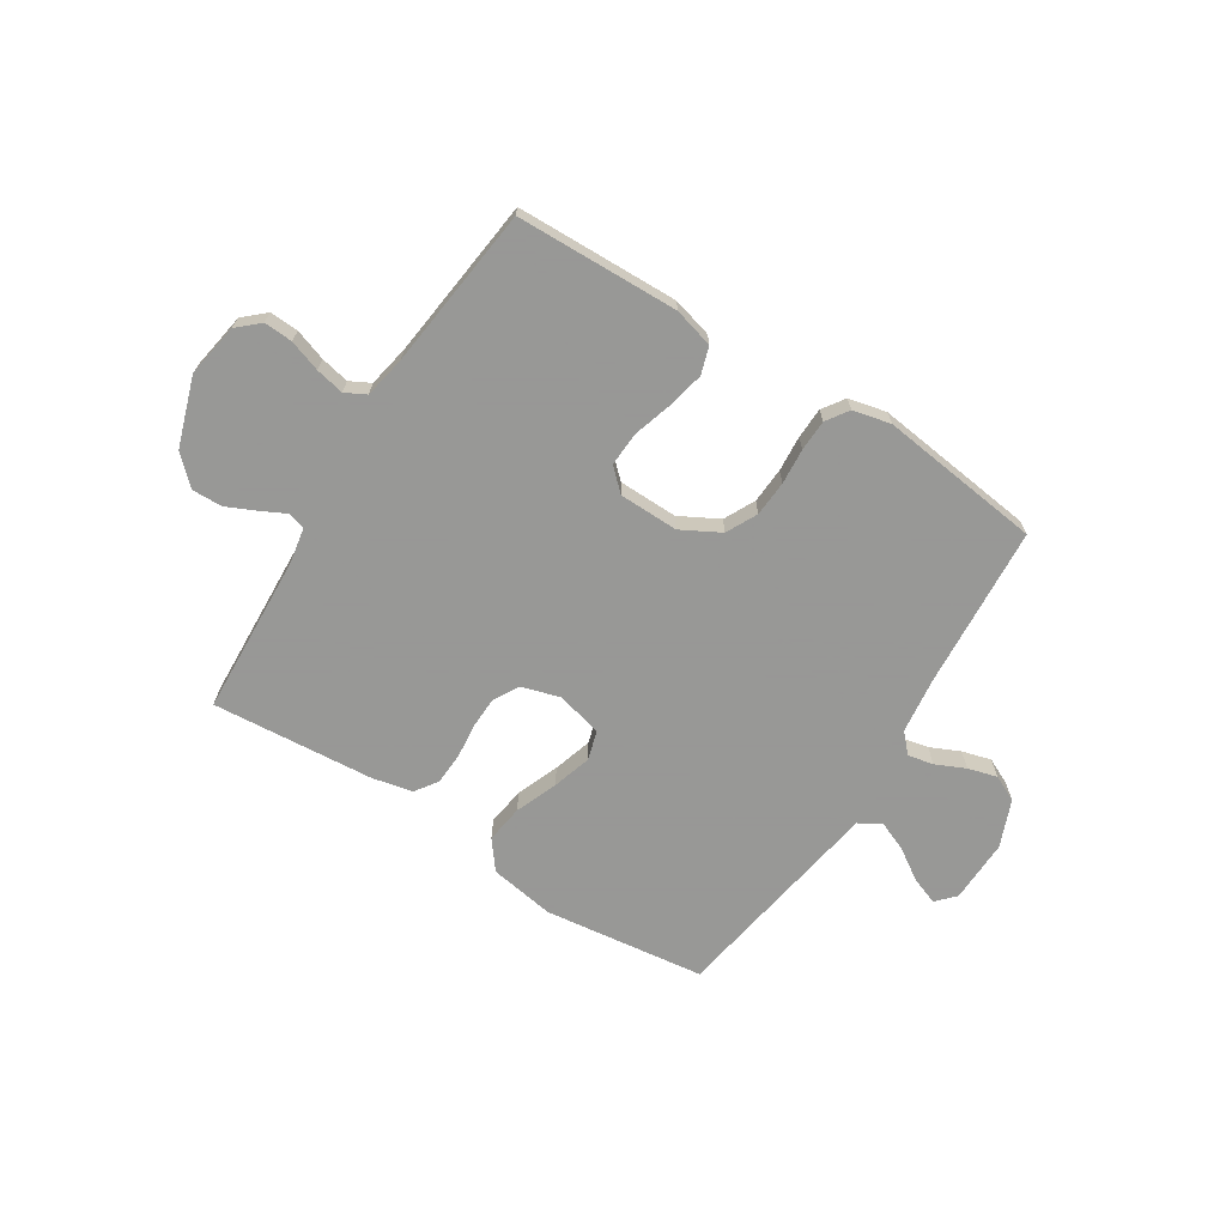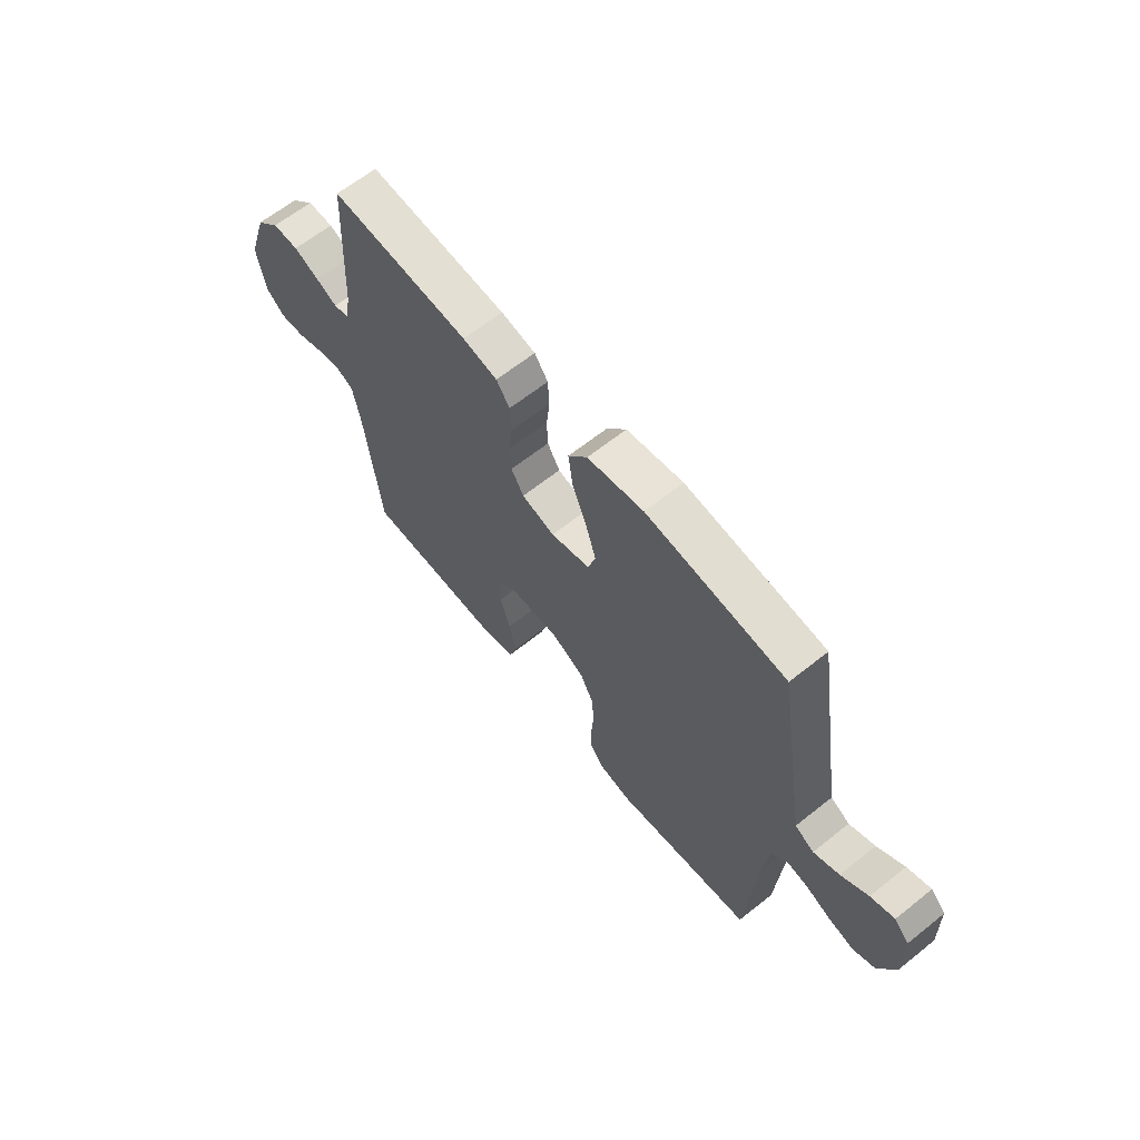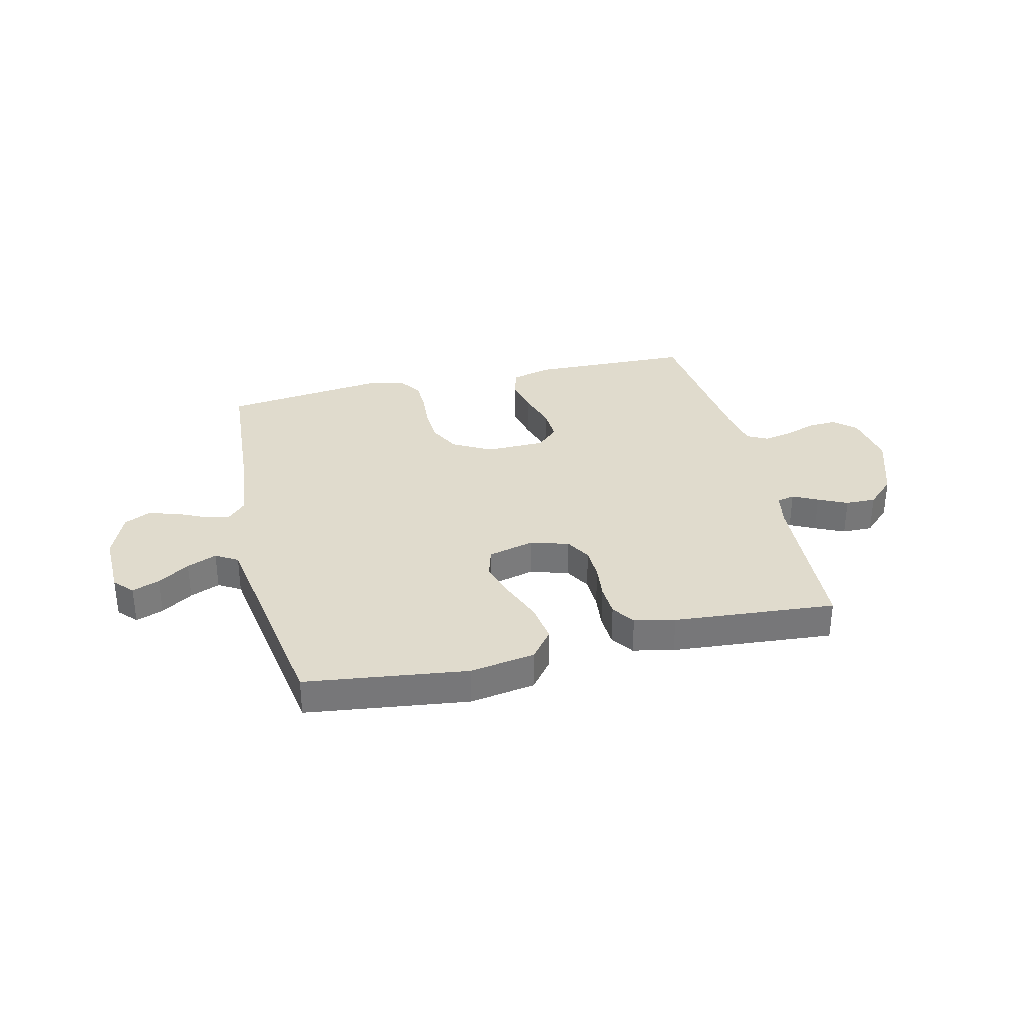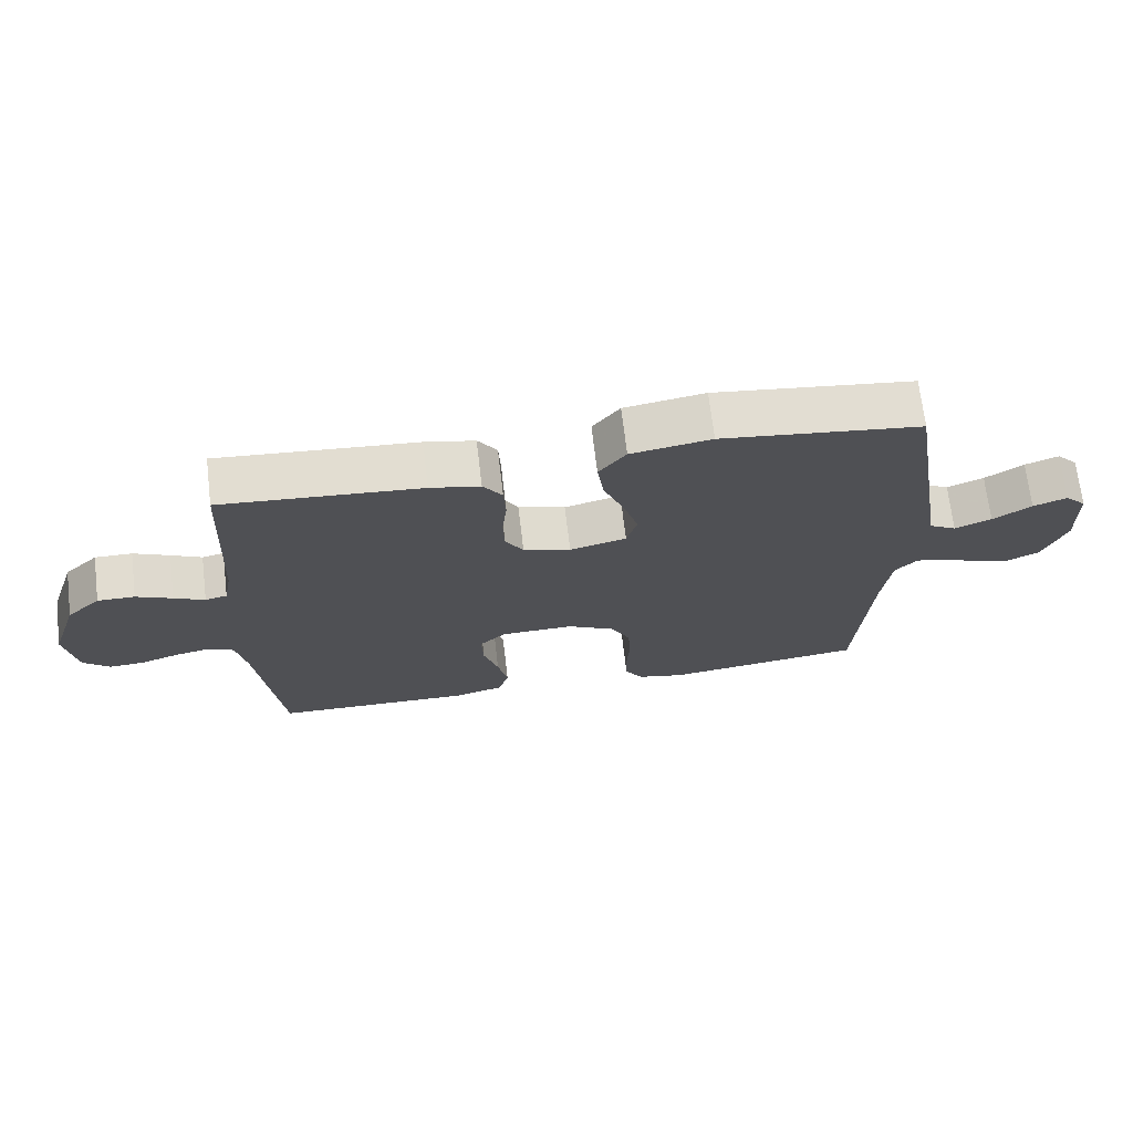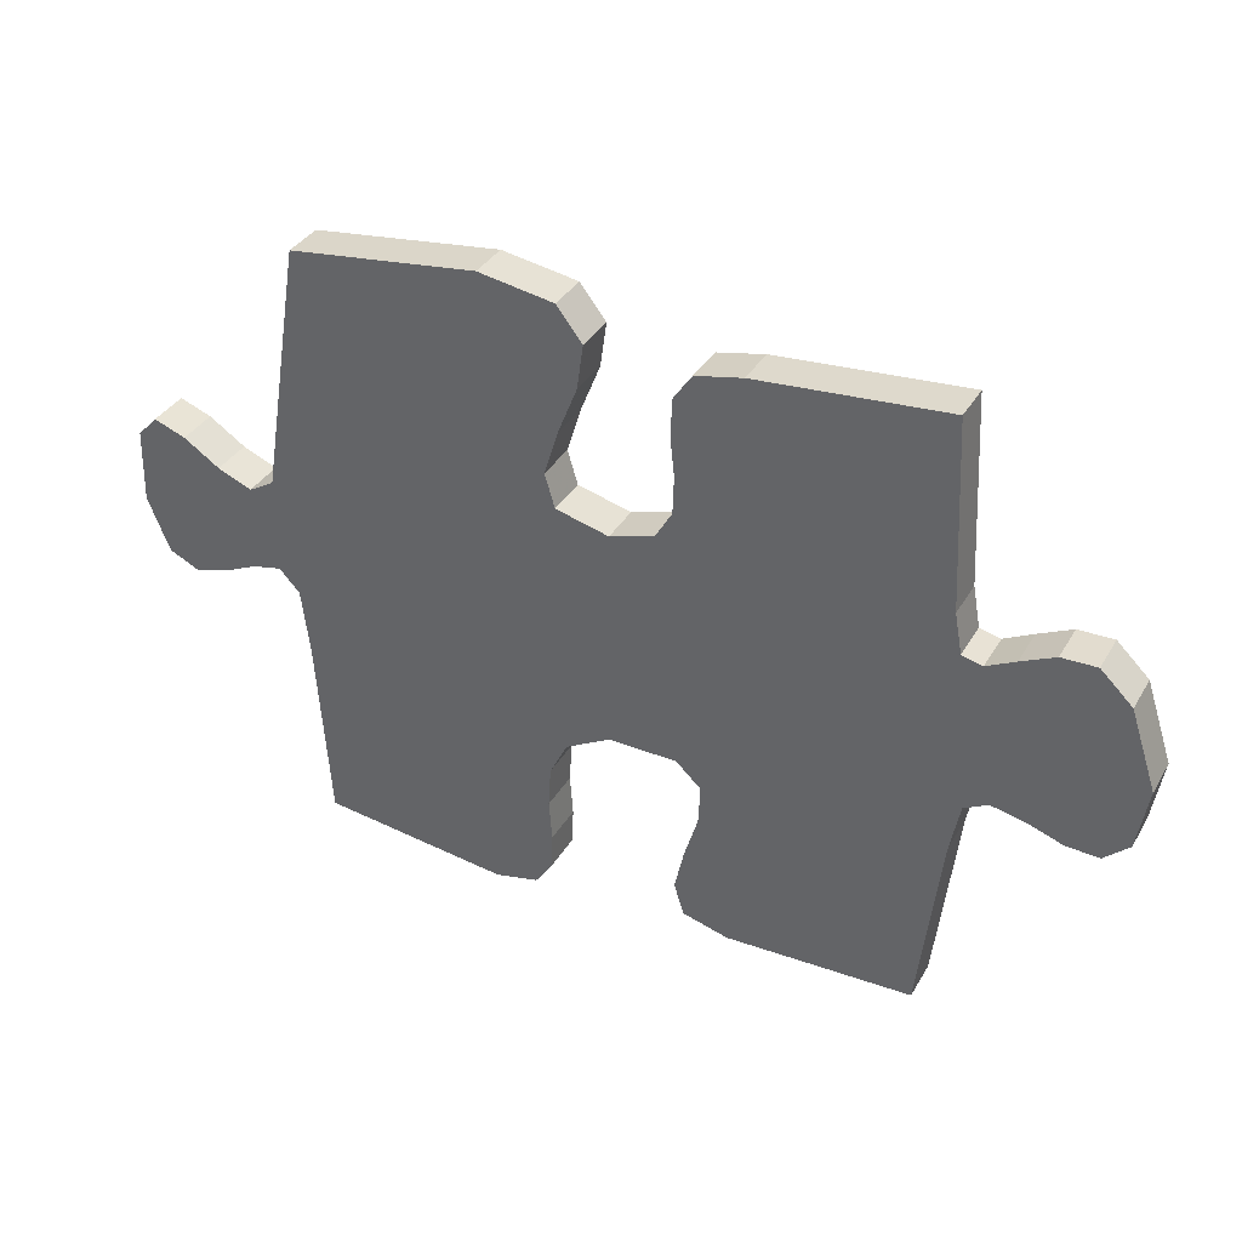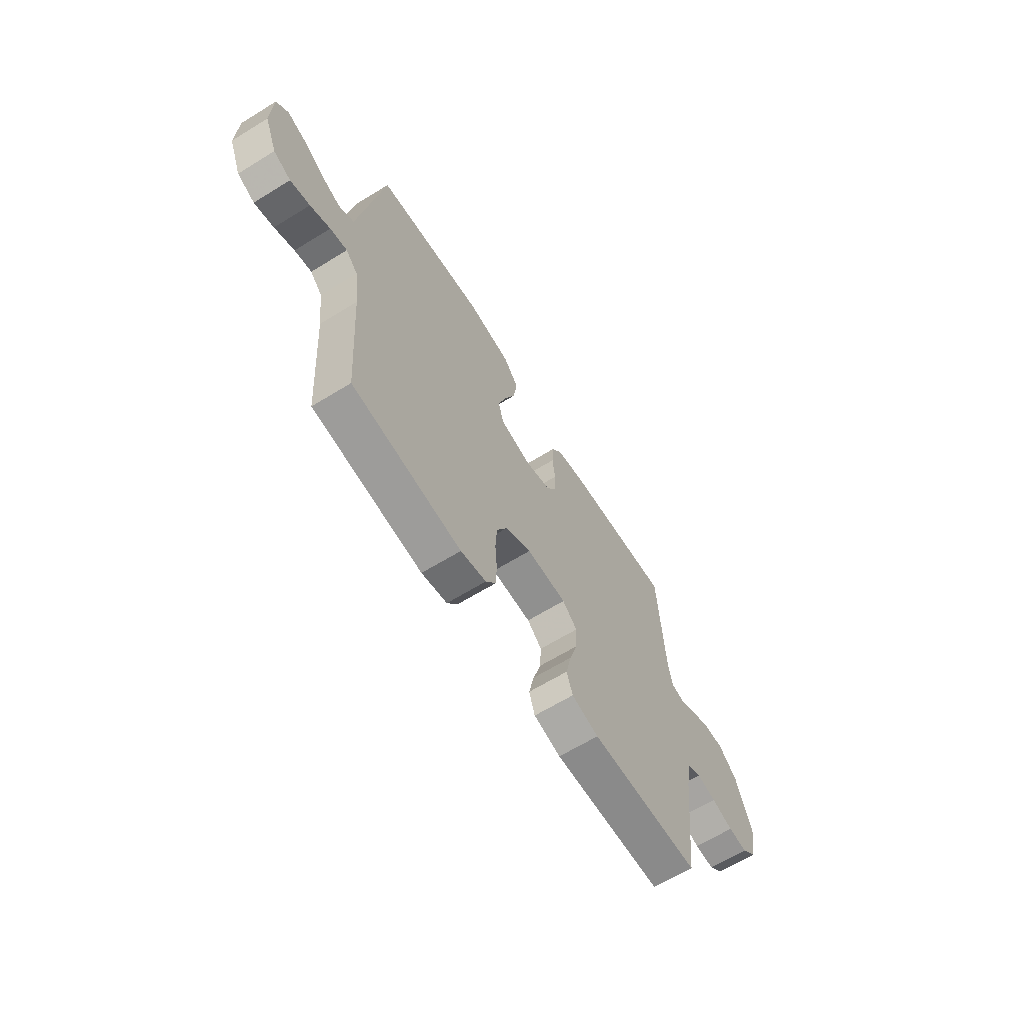
<metadata>
{"format":"obj","ext":"obj","renderer":"f3d","projection":"perspective","resolution":1024,"background":"white","views":[{"elev":-68.4,"azim":147.7,"up":"+Y"},{"elev":63.6,"azim":-128.9,"up":"+Z"},{"elev":33.2,"azim":-13.2,"up":"+Y"},{"elev":69.8,"azim":173.2,"up":"+Z"},{"elev":35.5,"azim":26.6,"up":"+Z"},{"elev":-64.7,"azim":-58.2,"up":"+Z"}]}
</metadata>
<code>
v -0.5 0.07 -0.5
v -0.521 0.07 -0.2
v -0.534 0.07 -0.095
v -0.567 0.07 -0.06
v -0.614 0.07 -0.07
v -0.669 0.07 -0.095
v -0.723 0.07 -0.11
v -0.771 0.07 -0.087
v -0.806 0.07 0
v -0.803 0.07 0.118
v -0.771 0.07 0.152
v -0.72 0.07 0.133
v -0.662 0.07 0.095
v -0.607 0.07 0.072
v -0.566 0.07 0.096
v -0.549 0.07 0.2
v -0.5 0.07 0.5
v -0.2 0.07 0.538
v -0.079 0.07 0.518
v -0.038 0.07 0.465
v -0.048 0.07 0.394
v -0.079 0.07 0.316
v -0.101 0.07 0.244
v -0.085 0.07 0.19
v 0 0.07 0.168
v 0.071 0.07 0.189
v 0.098 0.07 0.235
v 0.1 0.07 0.295
v 0.093 0.07 0.359
v 0.096 0.07 0.418
v 0.125 0.07 0.46
v 0.2 0.07 0.476
v 0.5 0.07 0.5
v 0.515 0.07 0.2
v 0.527 0.07 0.135
v 0.56 0.07 0.127
v 0.606 0.07 0.15
v 0.66 0.07 0.175
v 0.716 0.07 0.176
v 0.767 0.07 0.127
v 0.809 0.07 0
v 0.792 0.07 -0.1
v 0.752 0.07 -0.136
v 0.699 0.07 -0.133
v 0.641 0.07 -0.113
v 0.588 0.07 -0.102
v 0.55 0.07 -0.122
v 0.535 0.07 -0.2
v 0.5 0.07 -0.5
v 0.2 0.07 -0.508
v 0.126 0.07 -0.488
v 0.11 0.07 -0.437
v 0.125 0.07 -0.369
v 0.147 0.07 -0.297
v 0.15 0.07 -0.234
v 0.11 0.07 -0.196
v 0 0.07 -0.194
v -0.072 0.07 -0.233
v -0.101 0.07 -0.29
v -0.105 0.07 -0.356
v -0.1 0.07 -0.422
v -0.102 0.07 -0.48
v -0.13 0.07 -0.521
v -0.2 0.07 -0.537
v -0.5 0 -0.5
v -0.521 0 -0.2
v -0.534 0 -0.095
v -0.567 0 -0.06
v -0.614 0 -0.07
v -0.669 0 -0.095
v -0.723 0 -0.11
v -0.771 0 -0.087
v -0.806 0 0
v -0.803 0 0.118
v -0.771 0 0.152
v -0.72 0 0.133
v -0.662 0 0.095
v -0.607 0 0.072
v -0.566 0 0.096
v -0.549 0 0.2
v -0.5 0 0.5
v -0.2 0 0.538
v -0.079 0 0.518
v -0.038 0 0.465
v -0.048 0 0.394
v -0.079 0 0.316
v -0.101 0 0.244
v -0.085 0 0.19
v 0 0 0.168
v 0.071 0 0.189
v 0.098 0 0.235
v 0.1 0 0.295
v 0.093 0 0.359
v 0.096 0 0.418
v 0.125 0 0.46
v 0.2 0 0.476
v 0.5 0 0.5
v 0.515 0 0.2
v 0.527 0 0.135
v 0.56 0 0.127
v 0.606 0 0.15
v 0.66 0 0.175
v 0.716 0 0.176
v 0.767 0 0.127
v 0.809 0 0
v 0.792 0 -0.1
v 0.752 0 -0.136
v 0.699 0 -0.133
v 0.641 0 -0.113
v 0.588 0 -0.102
v 0.55 0 -0.122
v 0.535 0 -0.2
v 0.5 0 -0.5
v 0.2 0 -0.508
v 0.126 0 -0.488
v 0.11 0 -0.437
v 0.125 0 -0.369
v 0.147 0 -0.297
v 0.15 0 -0.234
v 0.11 0 -0.196
v 0 0 -0.194
v -0.072 0 -0.233
v -0.101 0 -0.29
v -0.105 0 -0.356
v -0.1 0 -0.422
v -0.102 0 -0.48
v -0.13 0 -0.521
v -0.2 0 -0.537
f 63 64 1 2
f 60 61 62 63
f 59 60 63 2
f 58 59 2 3
f 57 58 3 4
f 56 57 4
f 51 52 53 54
f 49 50 51 54
f 48 49 54 55
f 47 48 55 56
f 42 43 44 45
f 42 45 46
f 41 42 46
f 40 41 46
f 36 37 38 39
f 36 39 40 46
f 31 32 33 34
f 31 34 35
f 28 29 30 31
f 27 28 31 35
f 26 27 35 36
f 19 20 21 22
f 19 22 23
f 16 17 18 19
f 15 16 19 23
f 14 15 23 24
f 10 11 12 13
f 10 13 14
f 9 10 14
f 5 6 7 8
f 4 5 8 9
f 25 26 36 46
f 25 46 47 56
f 14 24 25 56
f 4 9 14 56
f 66 65 128 127
f 127 126 125 124
f 66 127 124 123
f 67 66 123 122
f 68 67 122 121
f 68 121 120
f 118 117 116 115
f 118 115 114 113
f 119 118 113 112
f 120 119 112 111
f 109 108 107 106
f 110 109 106
f 110 106 105
f 110 105 104
f 103 102 101 100
f 110 104 103 100
f 98 97 96 95
f 99 98 95
f 95 94 93 92
f 99 95 92 91
f 100 99 91 90
f 86 85 84 83
f 87 86 83
f 83 82 81 80
f 87 83 80 79
f 88 87 79 78
f 77 76 75 74
f 78 77 74
f 78 74 73
f 72 71 70 69
f 73 72 69 68
f 110 100 90 89
f 120 111 110 89
f 120 89 88 78
f 120 78 73 68
f 1 65 66 2
f 2 66 67 3
f 3 67 68 4
f 4 68 69 5
f 5 69 70 6
f 6 70 71 7
f 7 71 72 8
f 8 72 73 9
f 9 73 74 10
f 10 74 75 11
f 11 75 76 12
f 12 76 77 13
f 13 77 78 14
f 14 78 79 15
f 15 79 80 16
f 16 80 81 17
f 17 81 82 18
f 18 82 83 19
f 19 83 84 20
f 20 84 85 21
f 21 85 86 22
f 22 86 87 23
f 23 87 88 24
f 24 88 89 25
f 25 89 90 26
f 26 90 91 27
f 27 91 92 28
f 28 92 93 29
f 29 93 94 30
f 30 94 95 31
f 31 95 96 32
f 32 96 97 33
f 33 97 98 34
f 34 98 99 35
f 35 99 100 36
f 36 100 101 37
f 37 101 102 38
f 38 102 103 39
f 39 103 104 40
f 40 104 105 41
f 41 105 106 42
f 42 106 107 43
f 43 107 108 44
f 44 108 109 45
f 45 109 110 46
f 46 110 111 47
f 47 111 112 48
f 48 112 113 49
f 49 113 114 50
f 50 114 115 51
f 51 115 116 52
f 52 116 117 53
f 53 117 118 54
f 54 118 119 55
f 55 119 120 56
f 56 120 121 57
f 57 121 122 58
f 58 122 123 59
f 59 123 124 60
f 60 124 125 61
f 61 125 126 62
f 62 126 127 63
f 63 127 128 64
f 64 128 65 1

</code>
